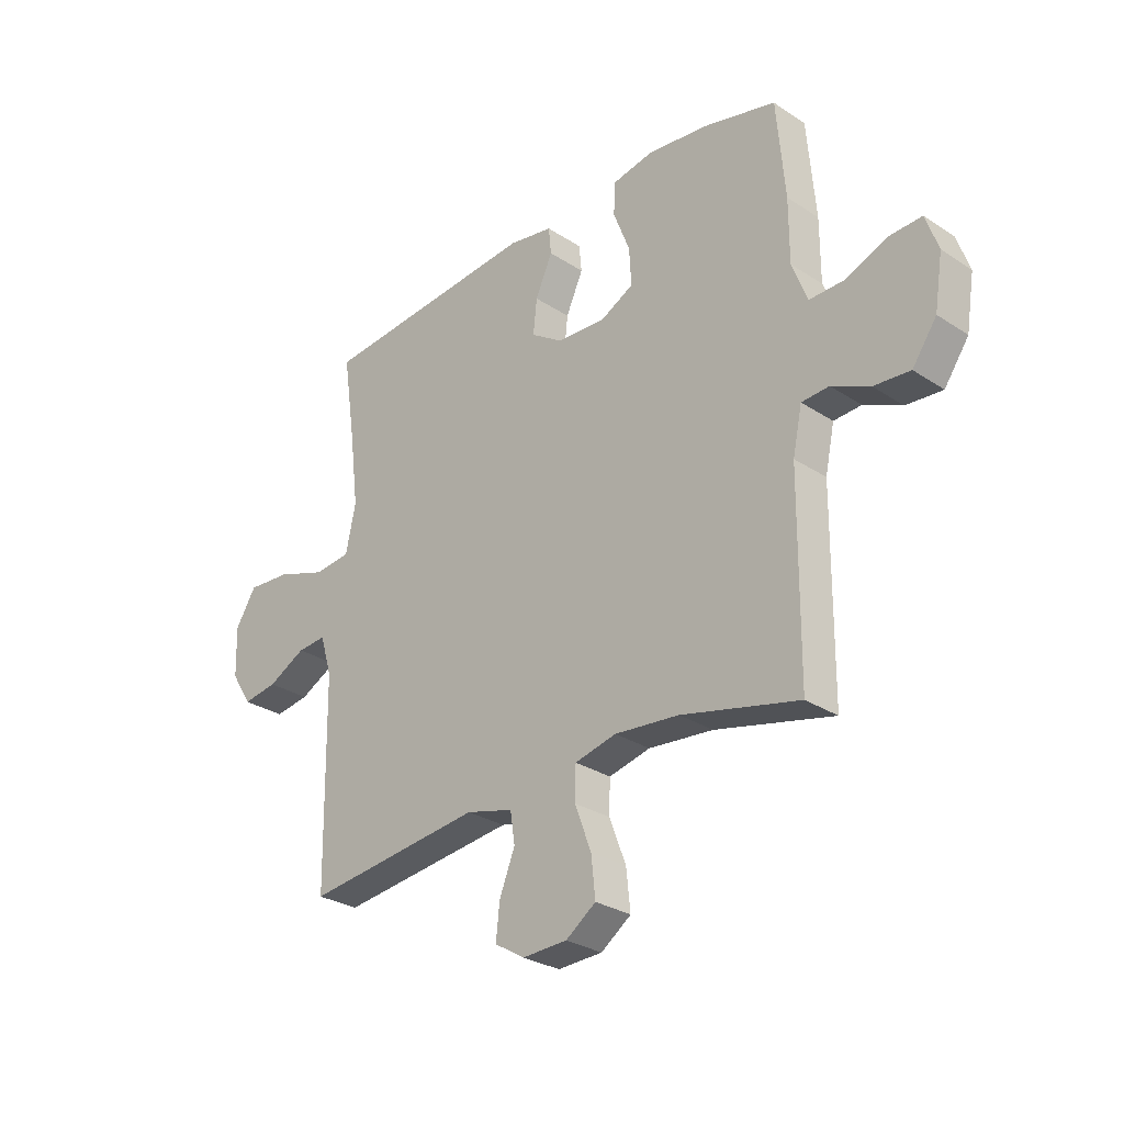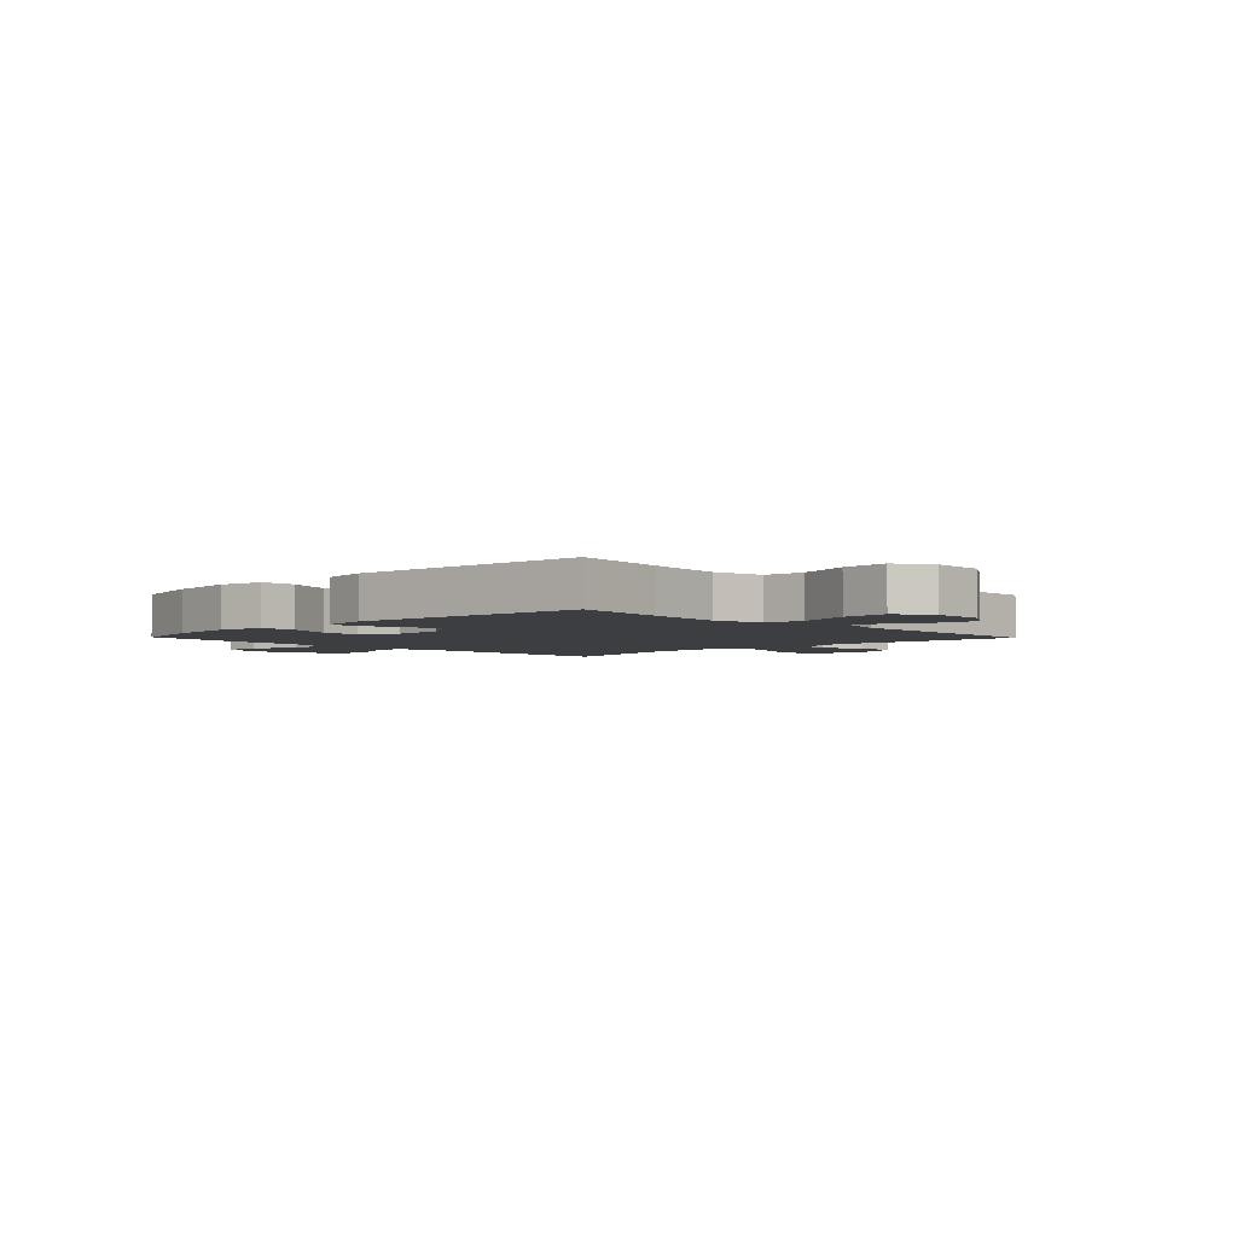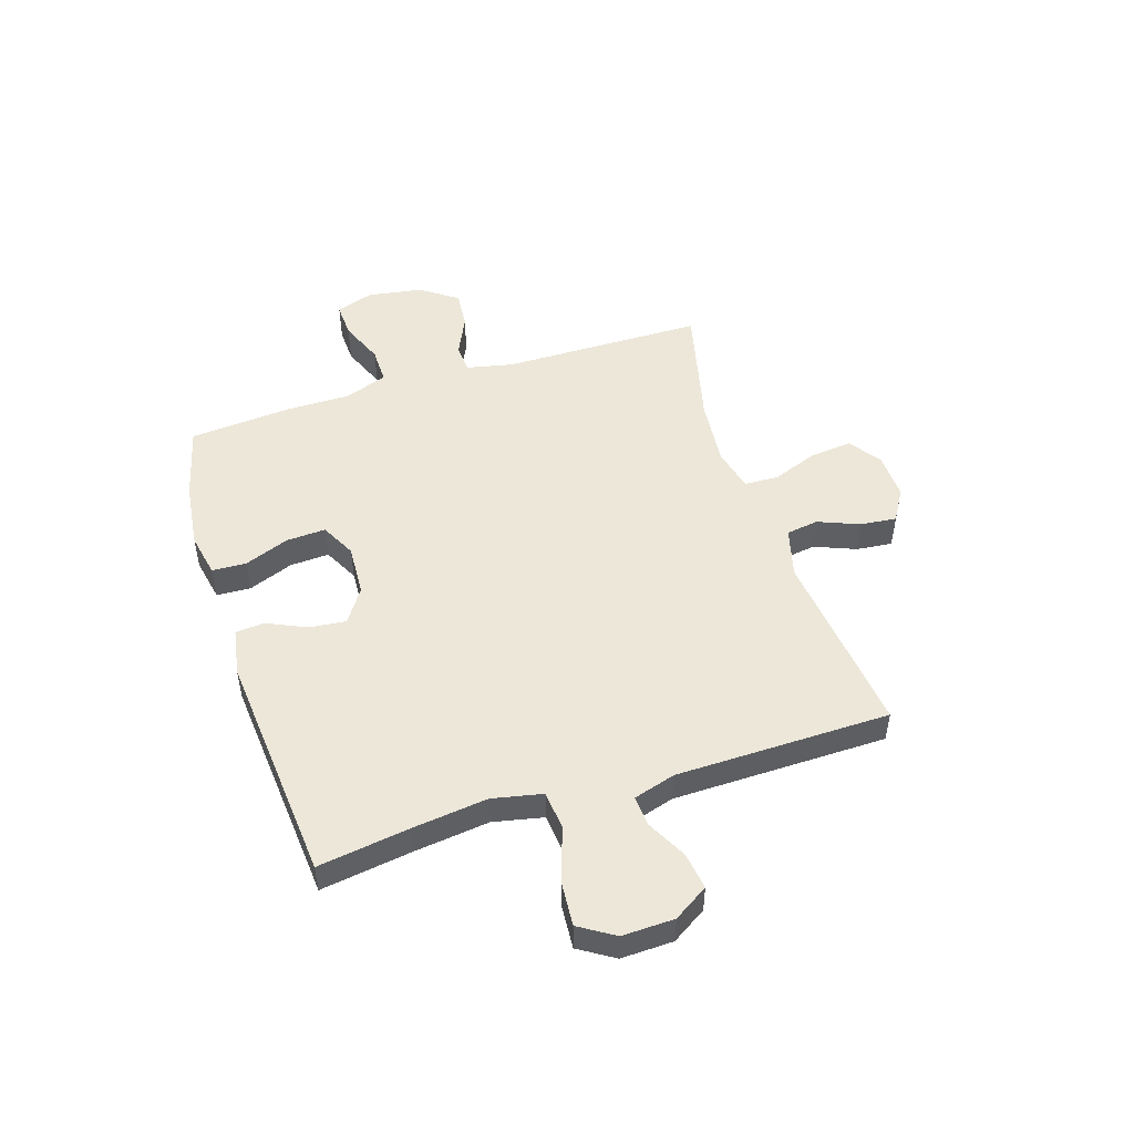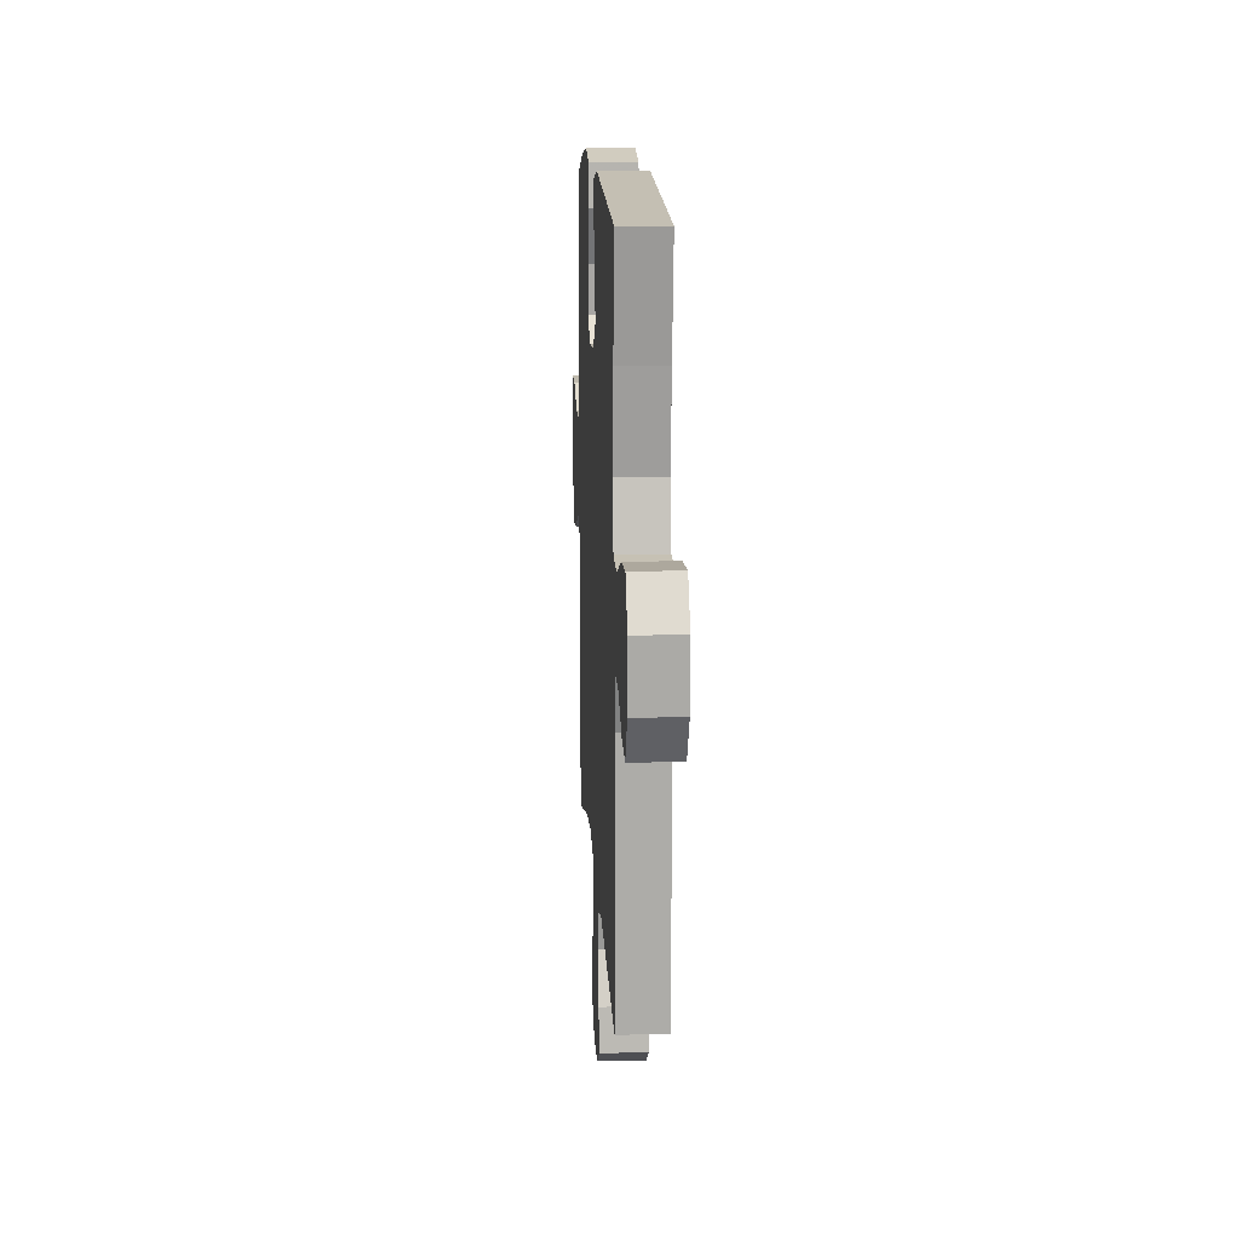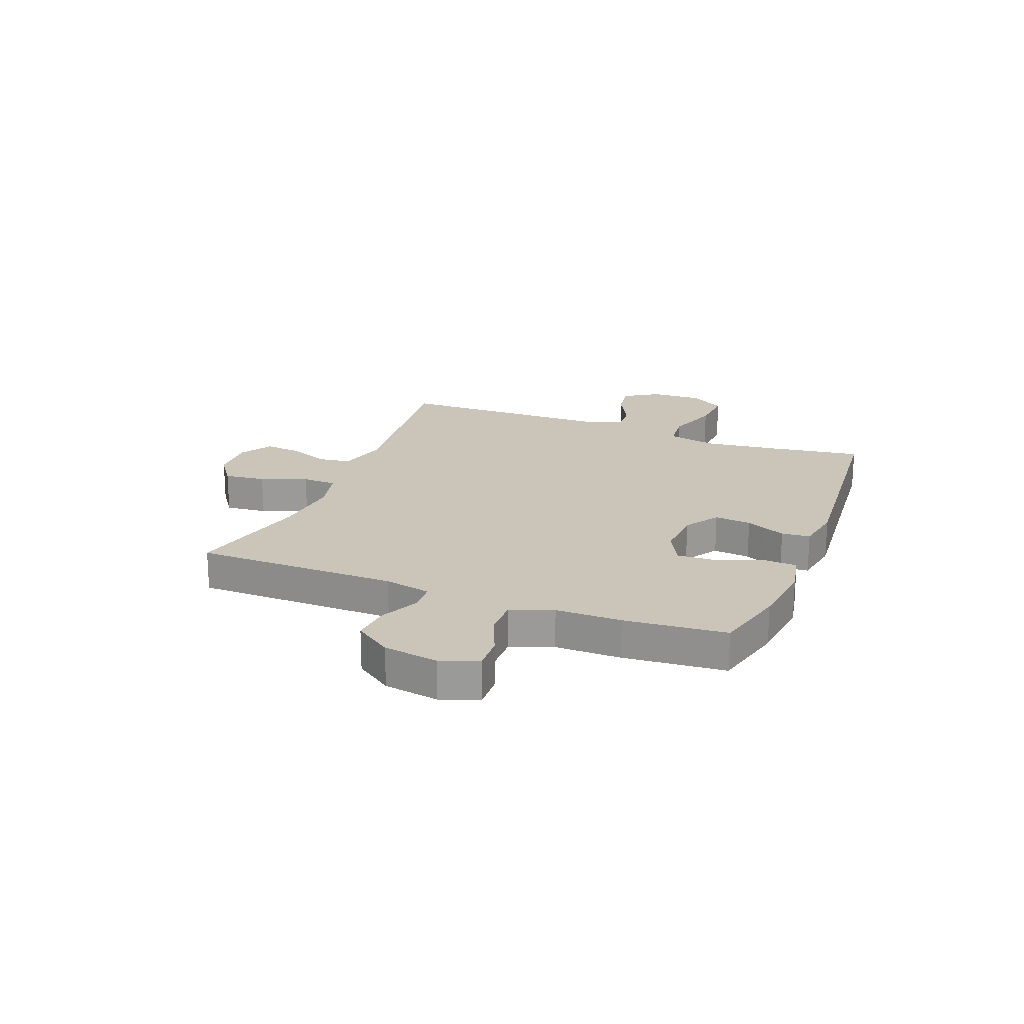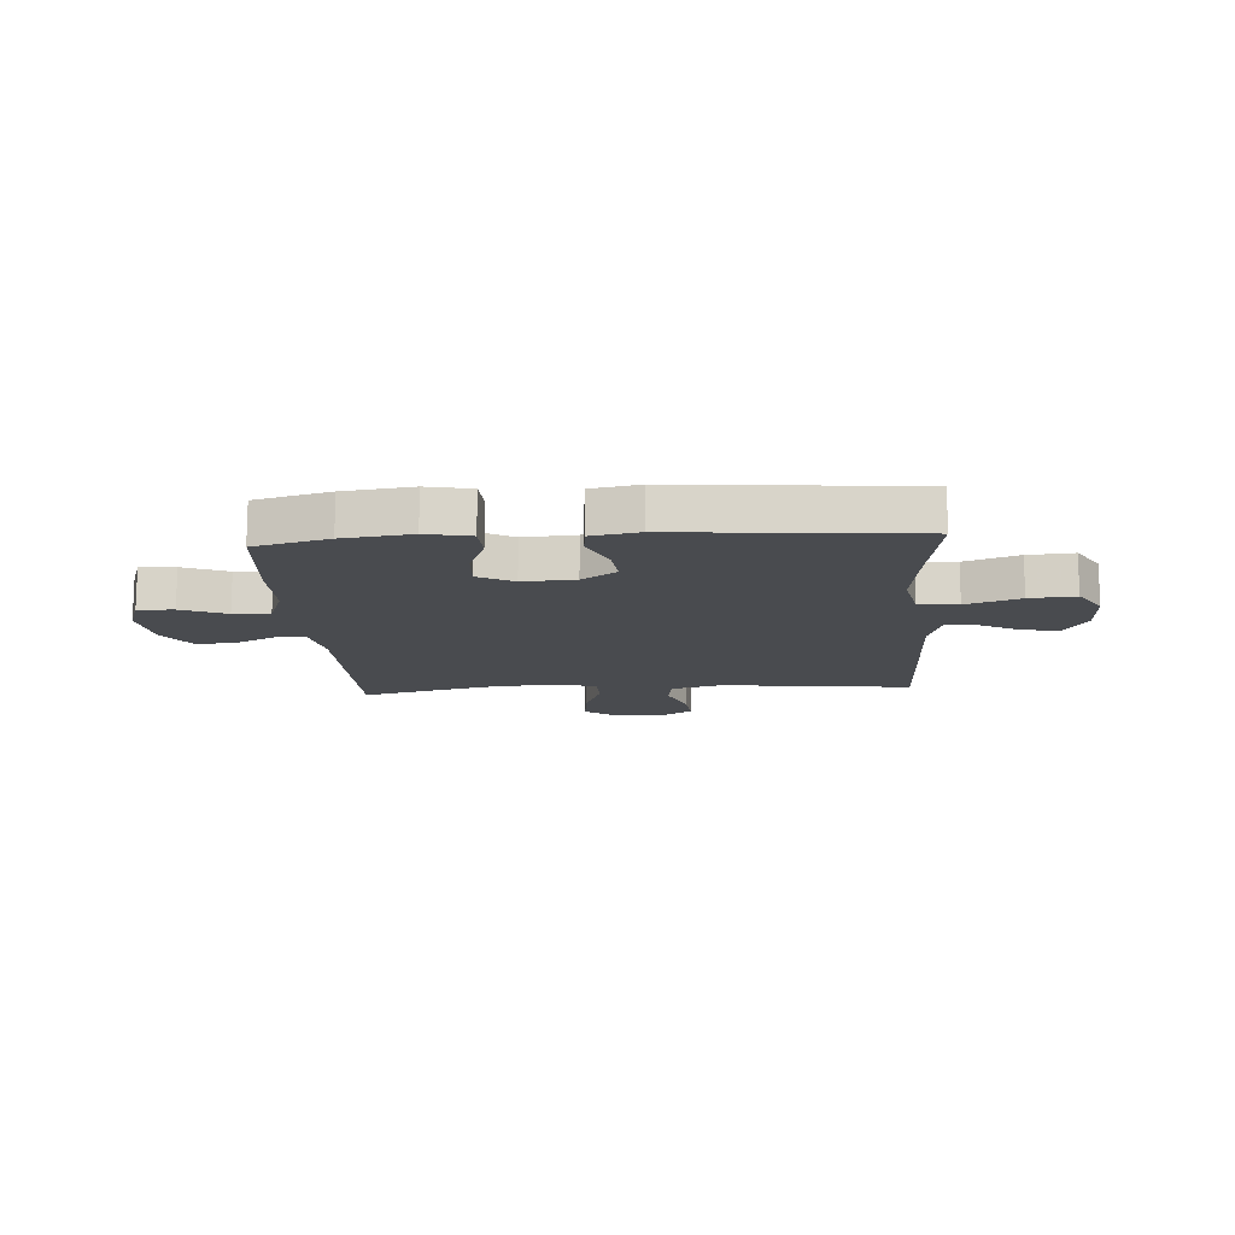
<metadata>
{"format":"obj","ext":"obj","renderer":"f3d","projection":"perspective","resolution":1024,"background":"white","views":[{"elev":-28.7,"azim":-134.4,"up":"+Z"},{"elev":-3.5,"azim":44.3,"up":"+Y"},{"elev":49.9,"azim":72.4,"up":"+Y"},{"elev":12.8,"azim":86.8,"up":"+Z"},{"elev":20.5,"azim":-68.7,"up":"+Y"},{"elev":-14.2,"azim":3.9,"up":"+Y"}]}
</metadata>
<code>
v 0.5 0.07 0.5
v 0.475 0.07 0.333
v 0.458 0.07 0.196
v 0.477 0.07 0.105
v 0.548 0.07 0.098
v 0.645 0.07 0.131
v 0.728 0.07 0.137
v 0.768 0.07 0.073
v 0.765 0.07 -0.022
v 0.725 0.07 -0.085
v 0.658 0.07 -0.075
v 0.585 0.07 -0.037
v 0.529 0.07 -0.033
v 0.506 0.07 -0.109
v 0.5 0.07 -0.5
v 0.157 0.07 -0.461
v 0.066 0.07 -0.485
v 0.057 0.07 -0.544
v 0.087 0.07 -0.619
v 0.094 0.07 -0.685
v 0.036 0.07 -0.72
v -0.05 0.07 -0.717
v -0.108 0.07 -0.676
v -0.1 0.07 -0.6
v -0.068 0.07 -0.516
v -0.07 0.07 -0.453
v -0.15 0.07 -0.434
v -0.274 0.07 -0.446
v -0.5 0.07 -0.5
v -0.503 0.07 -0.13
v -0.521 0.07 -0.045
v -0.574 0.07 -0.042
v -0.647 0.07 -0.076
v -0.717 0.07 -0.082
v -0.764 0.07 -0.015
v -0.78 0.07 0.085
v -0.756 0.07 0.154
v -0.692 0.07 0.151
v -0.611 0.07 0.118
v -0.545 0.07 0.117
v -0.516 0.07 0.194
v -0.516 0.07 0.314
v -0.5 0.07 0.5
v -0.366 0.07 0.534
v -0.243 0.07 0.549
v -0.163 0.07 0.533
v -0.16 0.07 0.471
v -0.192 0.07 0.389
v -0.196 0.07 0.317
v -0.132 0.07 0.284
v -0.038 0.07 0.289
v 0.024 0.07 0.33
v 0.017 0.07 0.397
v -0.016 0.07 0.47
v -0.011 0.07 0.522
v 0.075 0.07 0.537
v 0.5 0 0.5
v 0.475 0 0.333
v 0.458 0 0.196
v 0.477 0 0.105
v 0.548 0 0.098
v 0.645 0 0.131
v 0.728 0 0.137
v 0.768 0 0.073
v 0.765 0 -0.022
v 0.725 0 -0.085
v 0.658 0 -0.075
v 0.585 0 -0.037
v 0.529 0 -0.033
v 0.506 0 -0.109
v 0.5 0 -0.5
v 0.157 0 -0.461
v 0.066 0 -0.485
v 0.057 0 -0.544
v 0.087 0 -0.619
v 0.094 0 -0.685
v 0.036 0 -0.72
v -0.05 0 -0.717
v -0.108 0 -0.676
v -0.1 0 -0.6
v -0.068 0 -0.516
v -0.07 0 -0.453
v -0.15 0 -0.434
v -0.274 0 -0.446
v -0.5 0 -0.5
v -0.503 0 -0.13
v -0.521 0 -0.045
v -0.574 0 -0.042
v -0.647 0 -0.076
v -0.717 0 -0.082
v -0.764 0 -0.015
v -0.78 0 0.085
v -0.756 0 0.154
v -0.692 0 0.151
v -0.611 0 0.118
v -0.545 0 0.117
v -0.516 0 0.194
v -0.516 0 0.314
v -0.5 0 0.5
v -0.366 0 0.534
v -0.243 0 0.549
v -0.163 0 0.533
v -0.16 0 0.471
v -0.192 0 0.389
v -0.196 0 0.317
v -0.132 0 0.284
v -0.038 0 0.289
v 0.024 0 0.33
v 0.017 0 0.397
v -0.016 0 0.47
v -0.011 0 0.522
v 0.075 0 0.537
f 53 54 55 56
f 52 53 56 1
f 51 52 1 2
f 45 46 47 48
f 45 48 49
f 44 45 49
f 41 42 43 44
f 40 41 44 49
f 36 37 38 39
f 36 39 40
f 35 36 40
f 32 33 34 35
f 31 32 35 40
f 30 31 40 49
f 28 29 30 49
f 22 23 24 25
f 22 25 26
f 21 22 26
f 18 19 20 21
f 18 21 26
f 17 18 26
f 16 17 26 27
f 14 15 16
f 13 14 16 27
f 9 10 11 12
f 9 12 13
f 8 9 13
f 5 6 7 8
f 4 5 8 13
f 51 2 3
f 50 51 3 4
f 28 49 50
f 27 28 50
f 4 13 27 50
f 112 111 110 109
f 57 112 109 108
f 58 57 108 107
f 104 103 102 101
f 105 104 101
f 105 101 100
f 100 99 98 97
f 105 100 97 96
f 95 94 93 92
f 96 95 92
f 96 92 91
f 91 90 89 88
f 96 91 88 87
f 105 96 87 86
f 105 86 85 84
f 81 80 79 78
f 82 81 78
f 82 78 77
f 77 76 75 74
f 82 77 74
f 82 74 73
f 83 82 73 72
f 72 71 70
f 83 72 70 69
f 68 67 66 65
f 69 68 65
f 69 65 64
f 64 63 62 61
f 69 64 61 60
f 59 58 107
f 60 59 107 106
f 106 105 84
f 106 84 83
f 106 83 69 60
f 1 57 58 2
f 2 58 59 3
f 3 59 60 4
f 4 60 61 5
f 5 61 62 6
f 6 62 63 7
f 7 63 64 8
f 8 64 65 9
f 9 65 66 10
f 10 66 67 11
f 11 67 68 12
f 12 68 69 13
f 13 69 70 14
f 14 70 71 15
f 15 71 72 16
f 16 72 73 17
f 17 73 74 18
f 18 74 75 19
f 19 75 76 20
f 20 76 77 21
f 21 77 78 22
f 22 78 79 23
f 23 79 80 24
f 24 80 81 25
f 25 81 82 26
f 26 82 83 27
f 27 83 84 28
f 28 84 85 29
f 29 85 86 30
f 30 86 87 31
f 31 87 88 32
f 32 88 89 33
f 33 89 90 34
f 34 90 91 35
f 35 91 92 36
f 36 92 93 37
f 37 93 94 38
f 38 94 95 39
f 39 95 96 40
f 40 96 97 41
f 41 97 98 42
f 42 98 99 43
f 43 99 100 44
f 44 100 101 45
f 45 101 102 46
f 46 102 103 47
f 47 103 104 48
f 48 104 105 49
f 49 105 106 50
f 50 106 107 51
f 51 107 108 52
f 52 108 109 53
f 53 109 110 54
f 54 110 111 55
f 55 111 112 56
f 56 112 57 1

</code>
